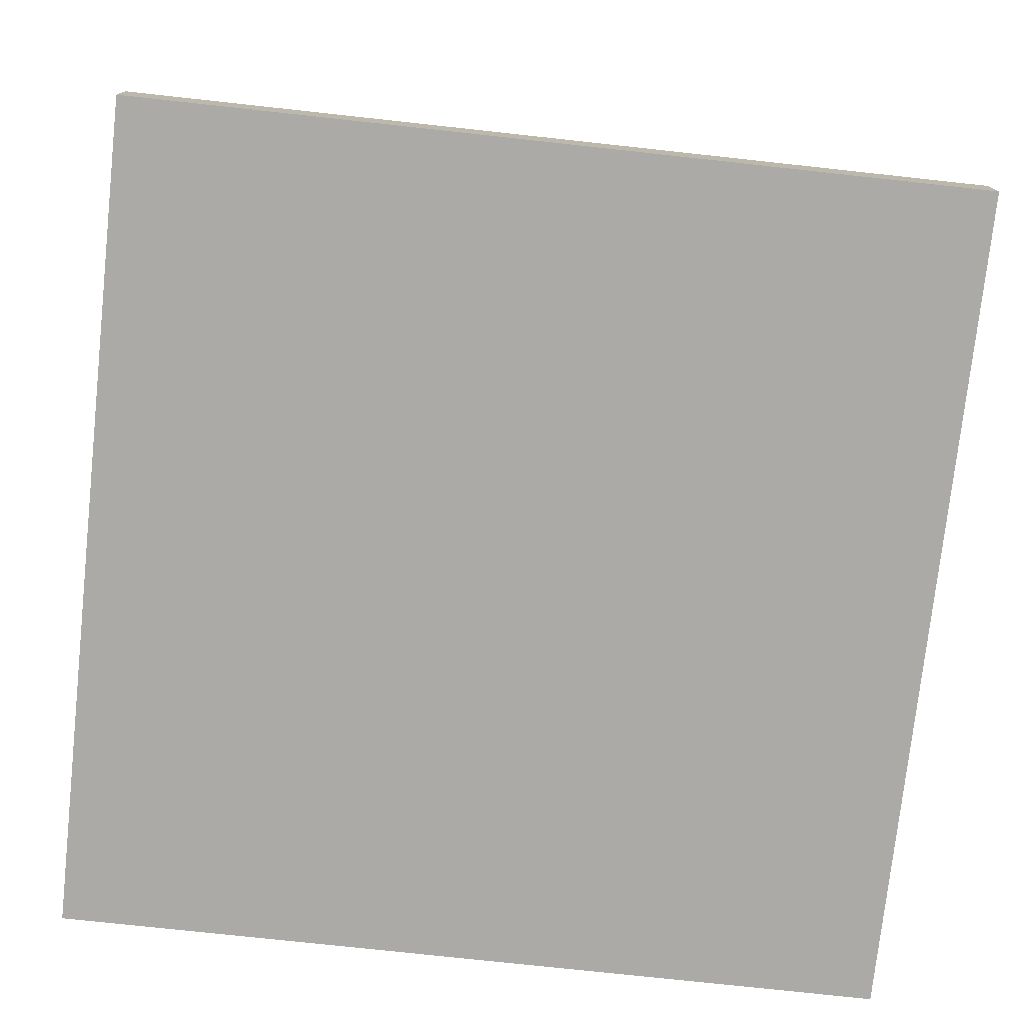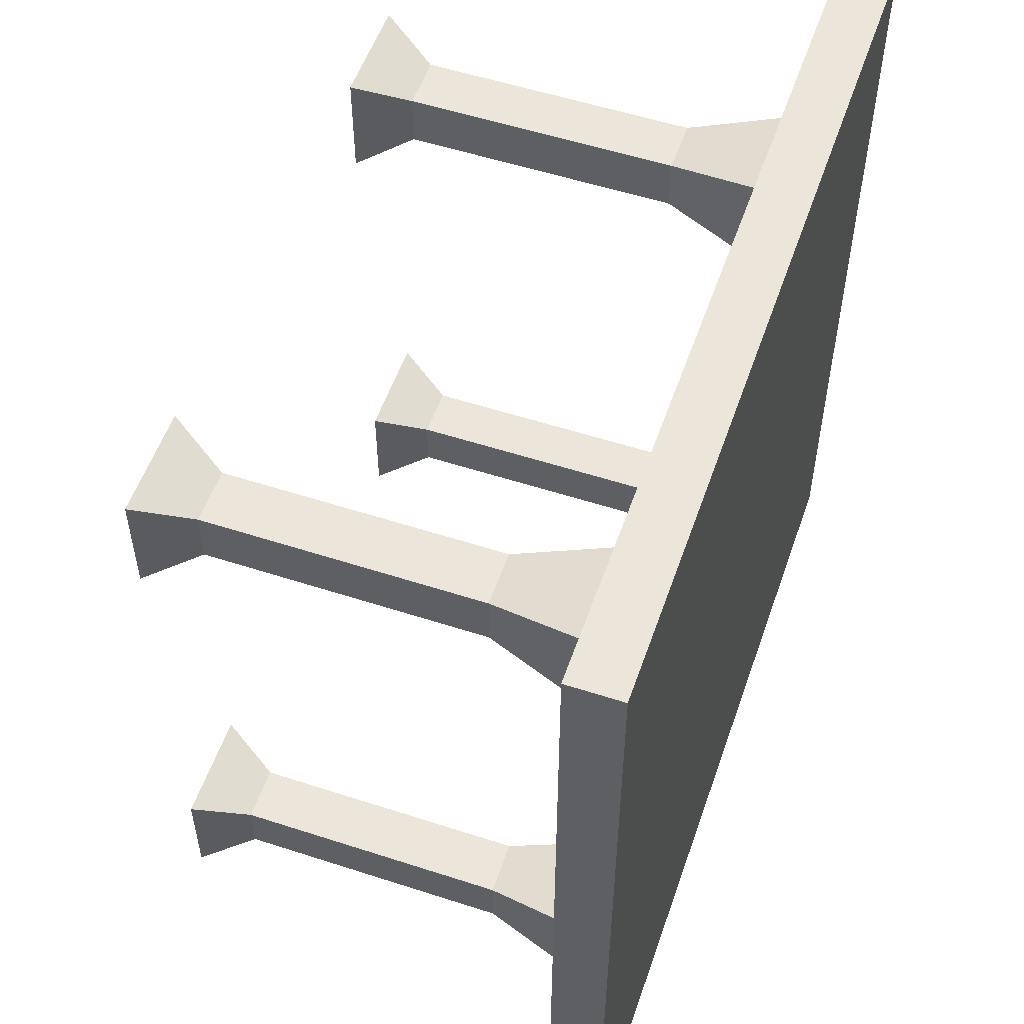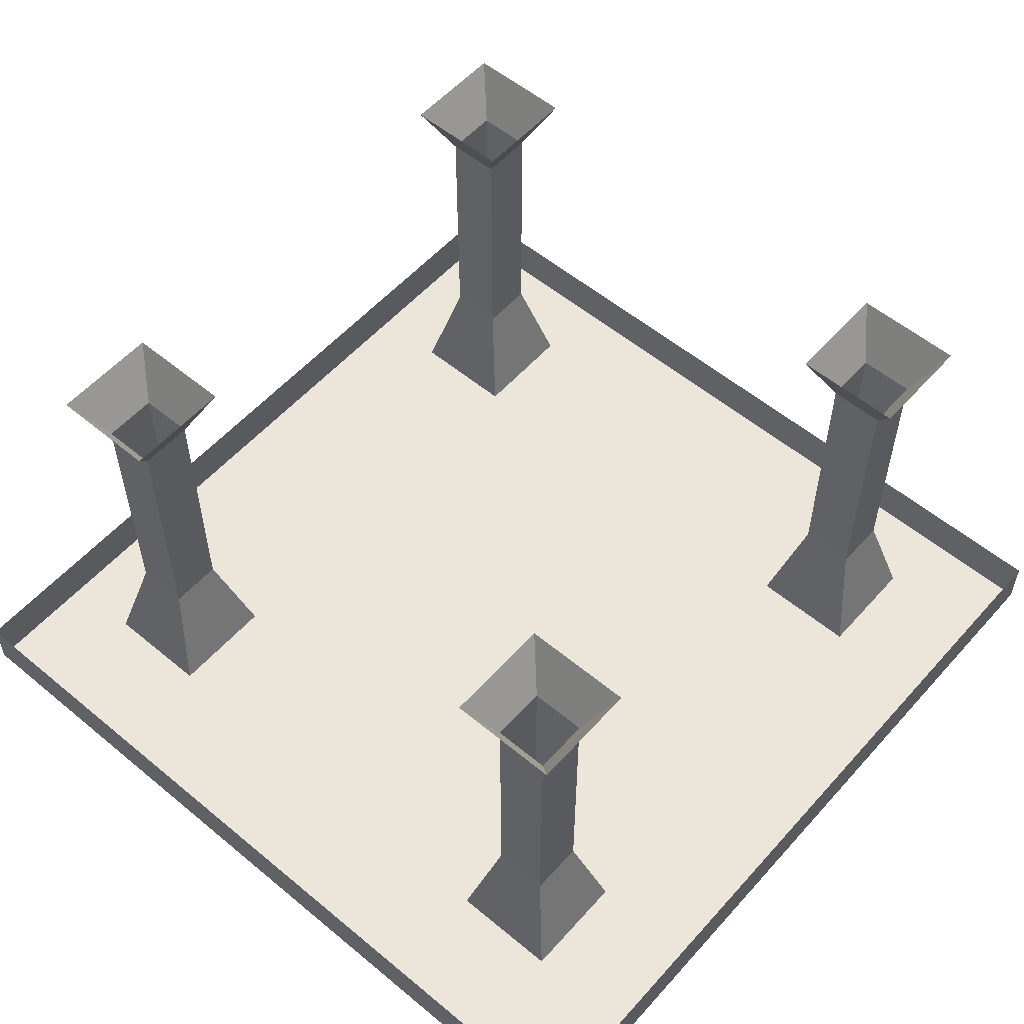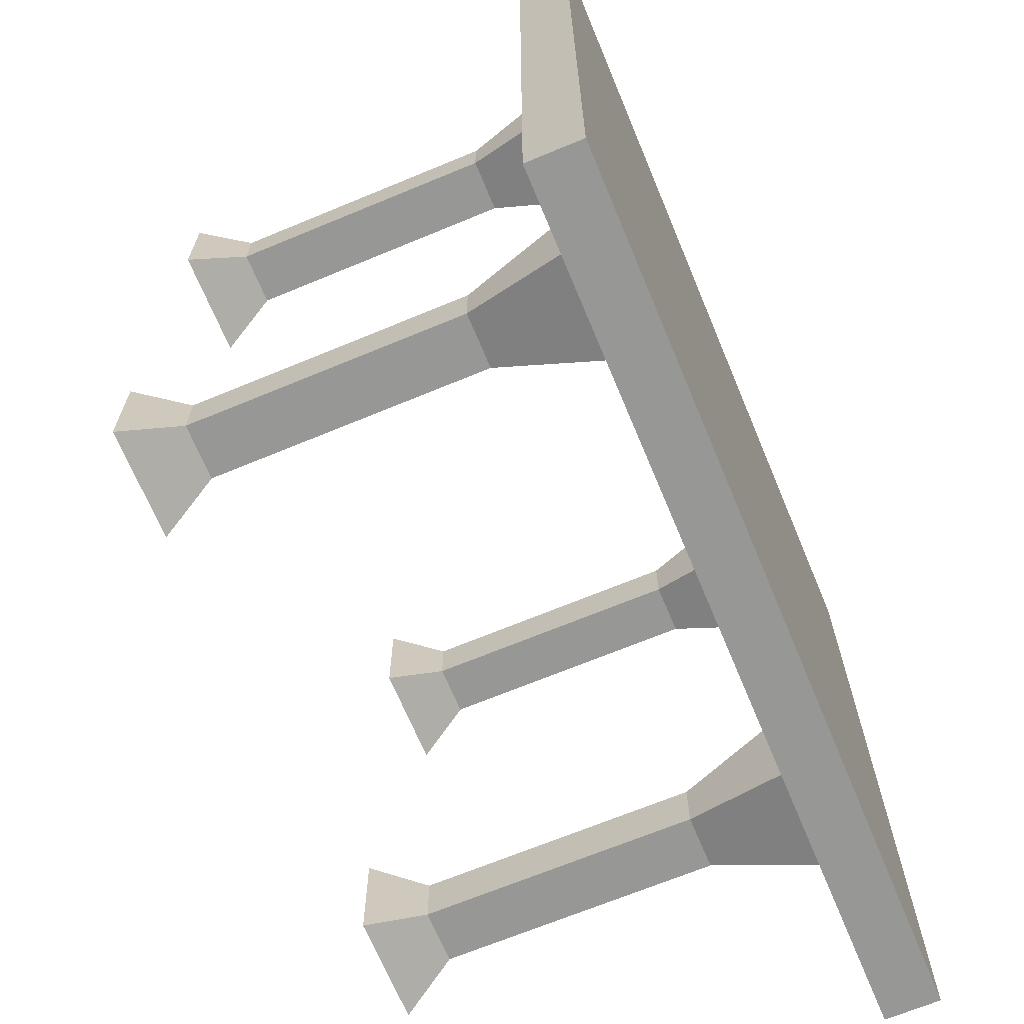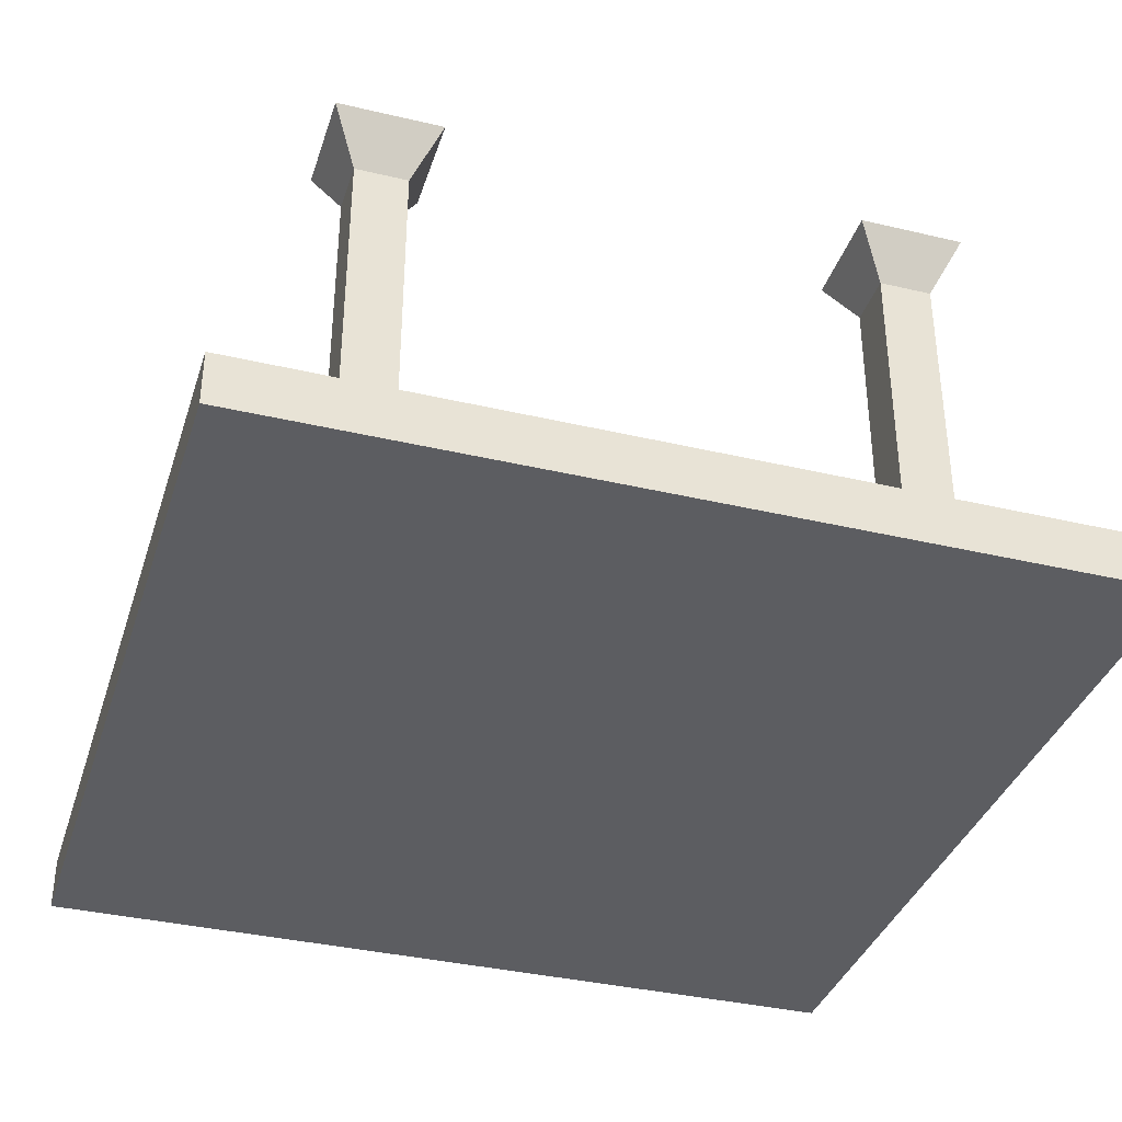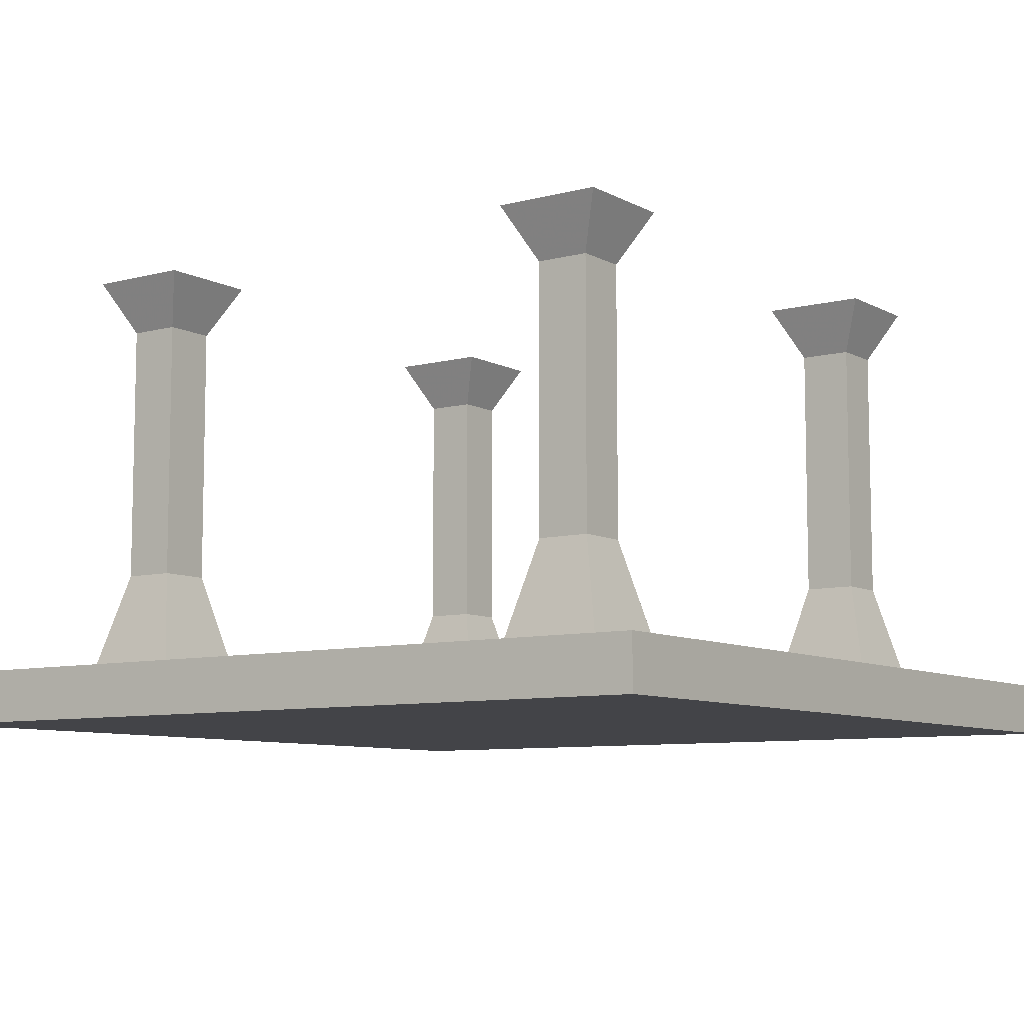
<metadata>
{"format":"obj","ext":"obj","renderer":"f3d","projection":"perspective","resolution":1024,"background":"white","views":[{"elev":-76.1,"azim":-6.2,"up":"+Y"},{"elev":54.6,"azim":-71.0,"up":"+Z"},{"elev":55.9,"azim":-49.0,"up":"+Y"},{"elev":-68.1,"azim":-67.4,"up":"+Z"},{"elev":-36.4,"azim":-107.1,"up":"+Y"},{"elev":-8.3,"azim":-144.6,"up":"+Y"}]}
</metadata>
<code>
o object/table/12
v 64 -64 -64
v 64 -64 64
v 64 -72 64
v 64 -72 -64
v -64 -64 -64
v -64 -72 -64
v -64 -64 64
v -64 -72 64
v -44 -48 -44
v -36 -48 -44
v -32 -64 -48
v -48 -64 -48
v -44 -48 -36
v -44 -8 -36
v -44 -8 -44
v -36 -8 -44
v -36 -48 -36
v -32 -64 -32
v -48 -64 -32
v -48 0 -32
v -48 0 -48
v -32 0 -32
v -36 -8 -36
v -32 0 -48
v 36 -48 -44
v 44 -48 -44
v 48 -64 -48
v 32 -64 -48
v 36 -48 -36
v 36 -8 -36
v 36 -8 -44
v 44 -8 -44
v 44 -48 -36
v 48 -64 -32
v 32 -64 -32
v 32 0 -32
v 32 0 -48
v 48 0 -32
v 44 -8 -36
v 48 0 -48
v -44 -48 36
v -36 -48 36
v -32 -64 32
v -48 -64 32
v -44 -48 44
v -44 -8 44
v -44 -8 36
v -36 -8 36
v -36 -48 44
v -32 -64 48
v -48 -64 48
v -48 0 48
v -48 0 32
v -32 0 48
v -36 -8 44
v -32 0 32
v 36 -48 36
v 44 -48 36
v 48 -64 32
v 32 -64 32
v 36 -48 44
v 36 -8 44
v 36 -8 36
v 44 -8 36
v 44 -48 44
v 48 -64 48
v 32 -64 48
v 32 0 48
v 32 0 32
v 48 0 48
v 44 -8 44
v 48 0 32
f 1 2 3
f 1 3 4
f 1 4 5
f 5 4 6
f 5 6 7
f 7 6 8
f 7 8 2
f 2 8 3
f 3 8 6
f 3 6 4
f 9 10 11
f 9 11 12
f 9 12 13
f 9 13 14
f 9 14 15
f 9 15 10
f 10 15 16
f 10 16 17
f 10 17 18
f 10 18 11
f 17 13 19
f 17 19 18
f 13 12 19
f 20 21 15
f 20 15 14
f 20 14 22
f 22 14 23
f 22 23 24
f 24 23 16
f 24 16 21
f 21 16 15
f 13 17 23
f 13 23 14
f 17 16 23
f 25 26 27
f 25 27 28
f 25 28 29
f 25 29 30
f 25 30 31
f 25 31 26
f 26 31 32
f 26 32 33
f 26 33 34
f 26 34 27
f 33 29 35
f 33 35 34
f 29 28 35
f 36 37 31
f 36 31 30
f 36 30 38
f 38 30 39
f 38 39 40
f 40 39 32
f 40 32 37
f 37 32 31
f 29 33 39
f 29 39 30
f 33 32 39
f 41 42 43
f 41 43 44
f 41 44 45
f 41 45 46
f 41 46 47
f 41 47 42
f 42 47 48
f 42 48 49
f 42 49 50
f 42 50 43
f 49 45 51
f 49 51 50
f 45 44 51
f 52 53 47
f 52 47 46
f 52 46 54
f 54 46 55
f 54 55 56
f 56 55 48
f 56 48 53
f 53 48 47
f 45 49 55
f 45 55 46
f 49 48 55
f 57 58 59
f 57 59 60
f 57 60 61
f 57 61 62
f 57 62 63
f 57 63 58
f 58 63 64
f 58 64 65
f 58 65 66
f 58 66 59
f 65 61 67
f 65 67 66
f 61 60 67
f 68 69 63
f 68 63 62
f 68 62 70
f 70 62 71
f 70 71 72
f 72 71 64
f 72 64 69
f 69 64 63
f 61 65 71
f 61 71 62
f 65 64 71

</code>
